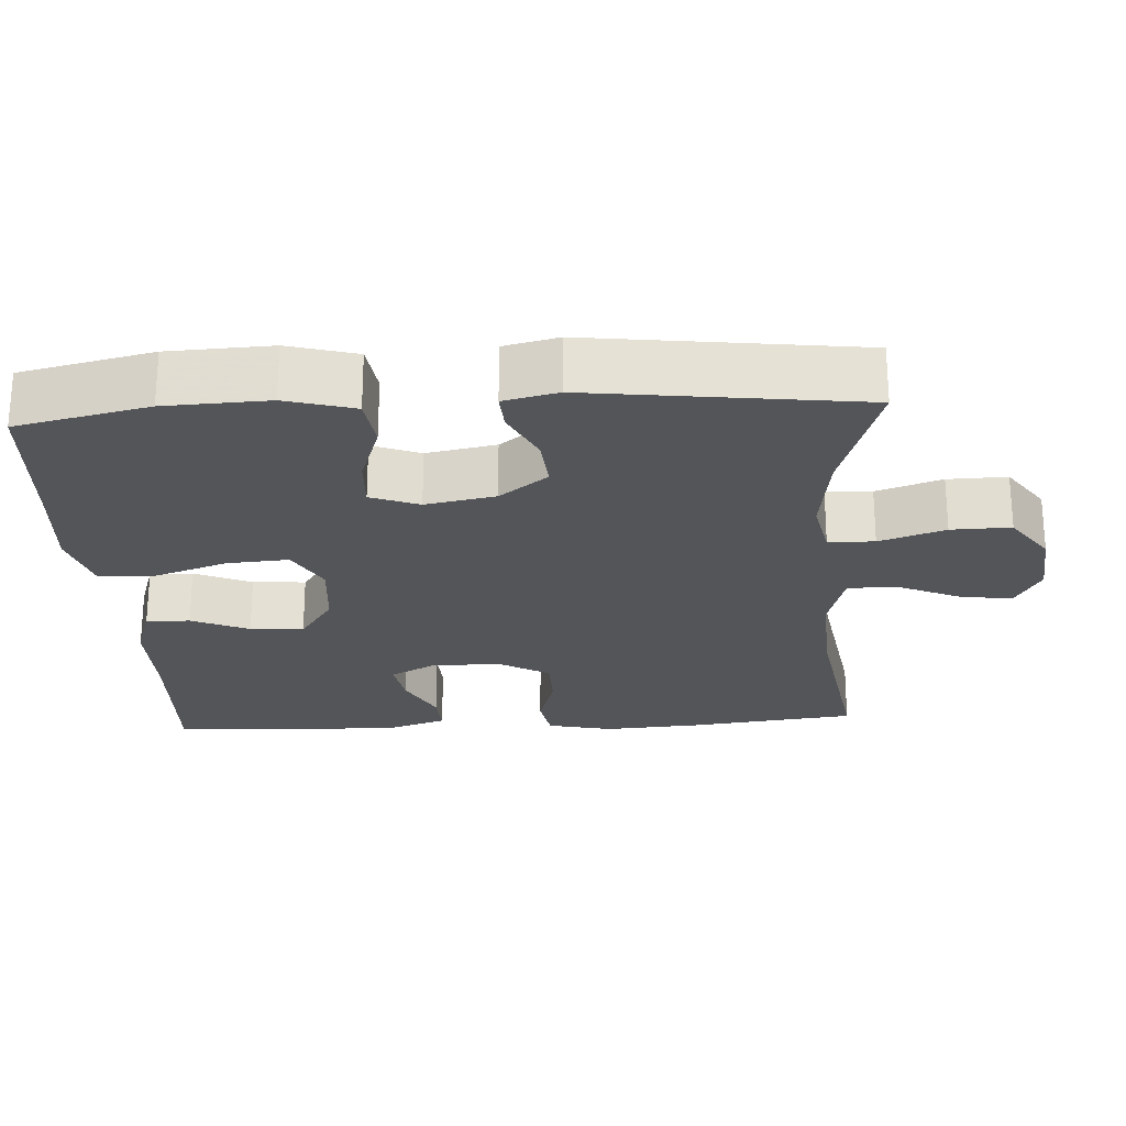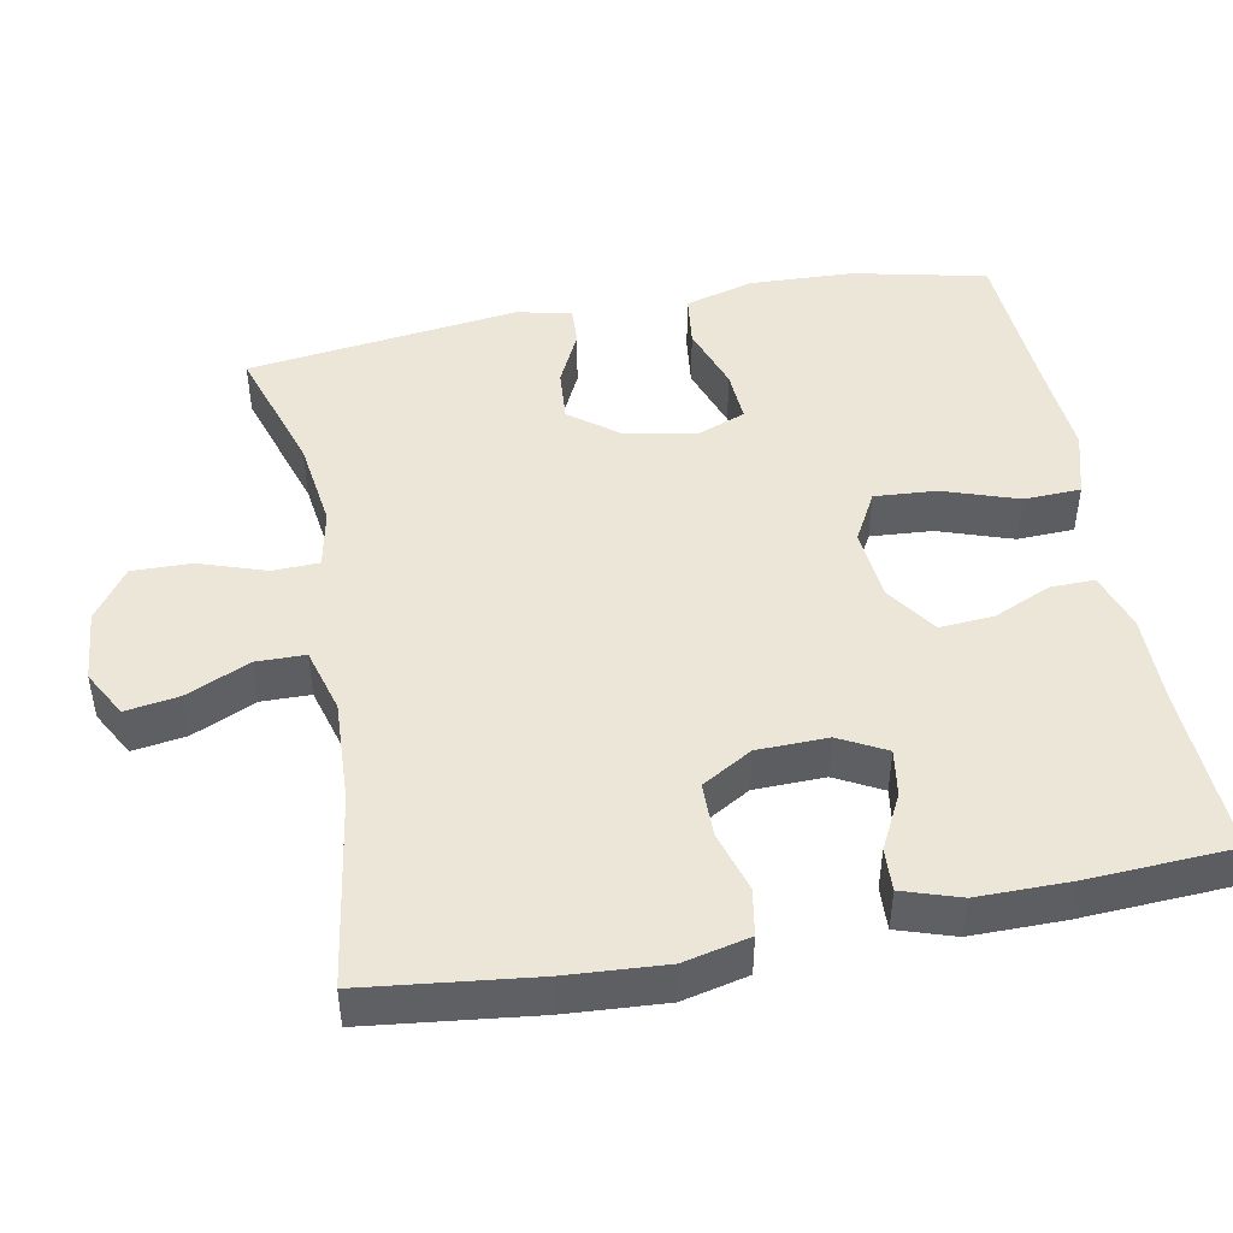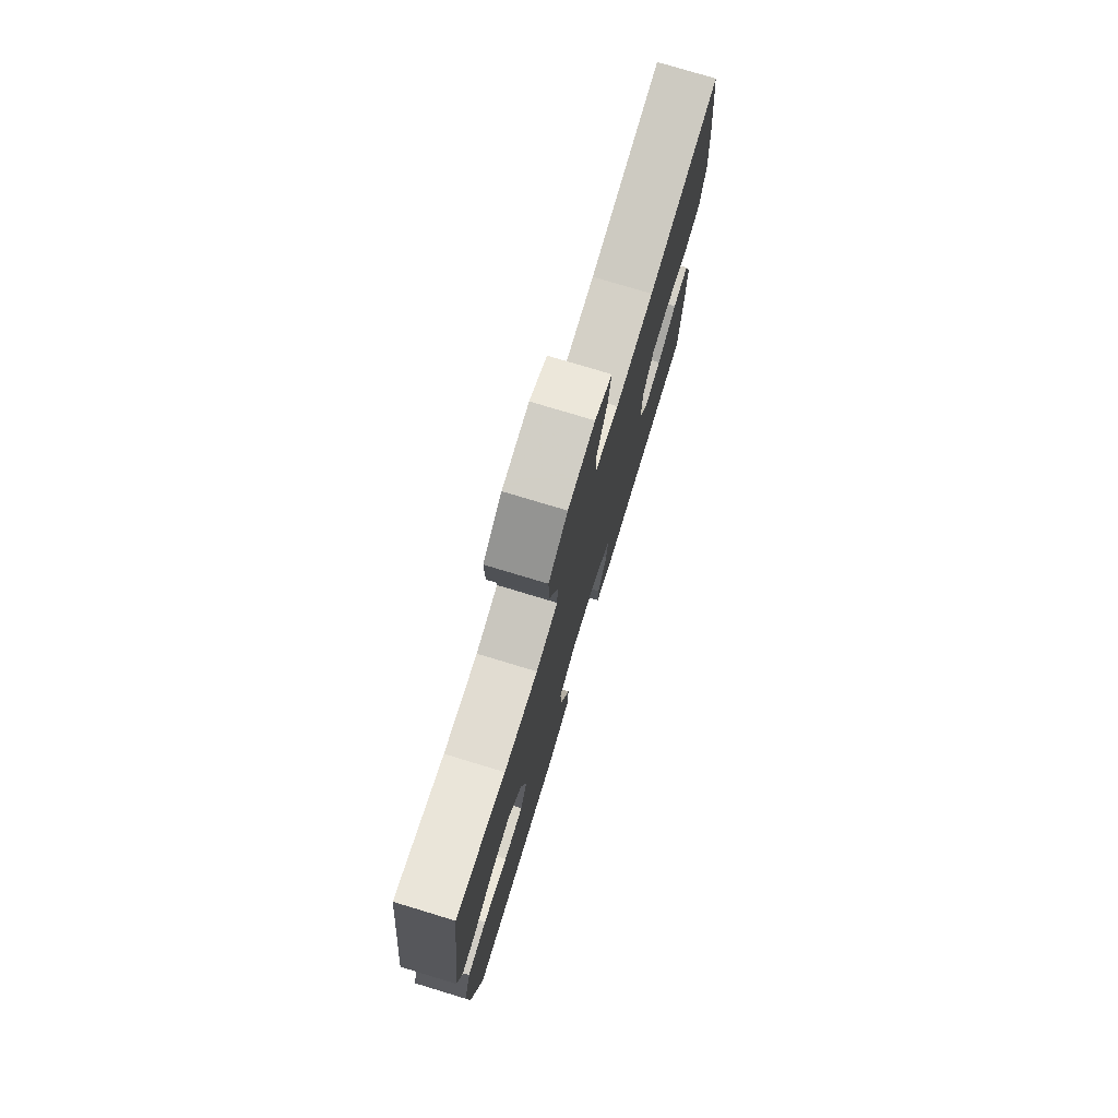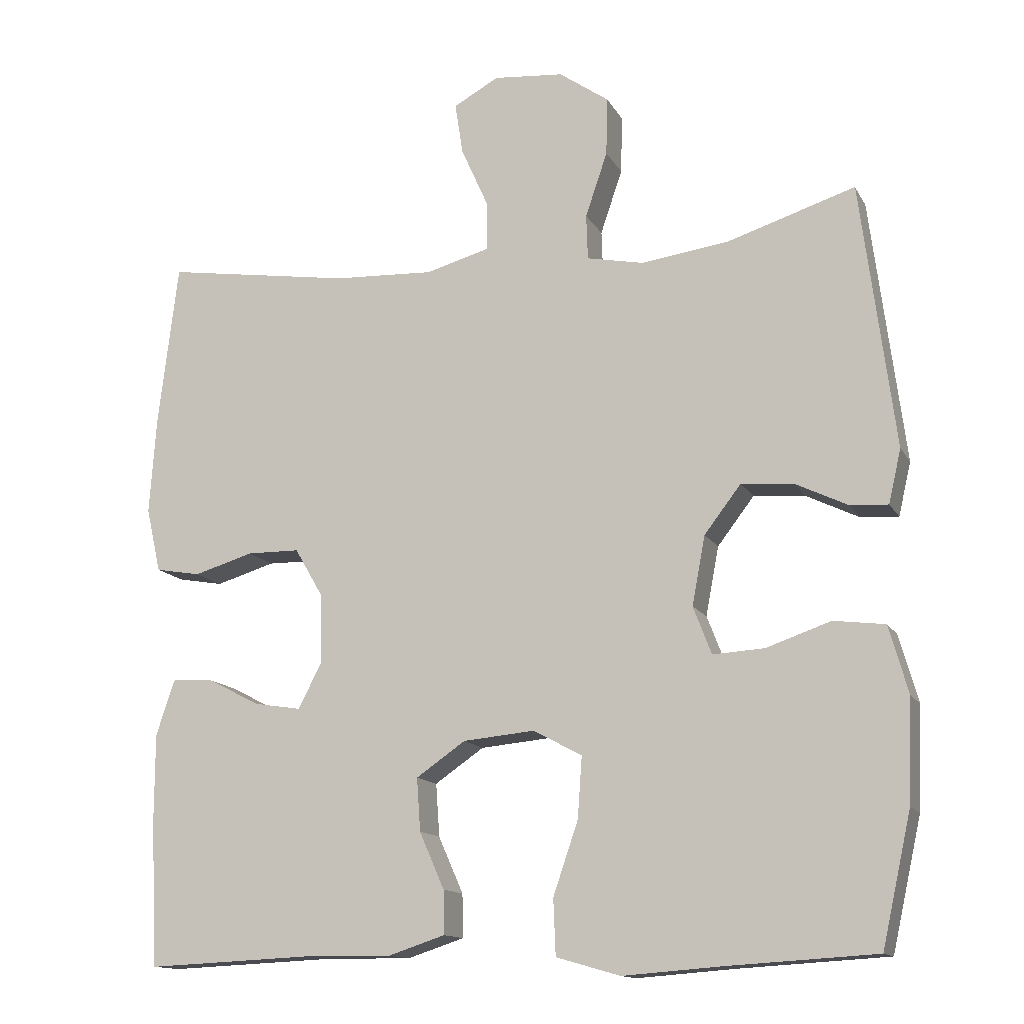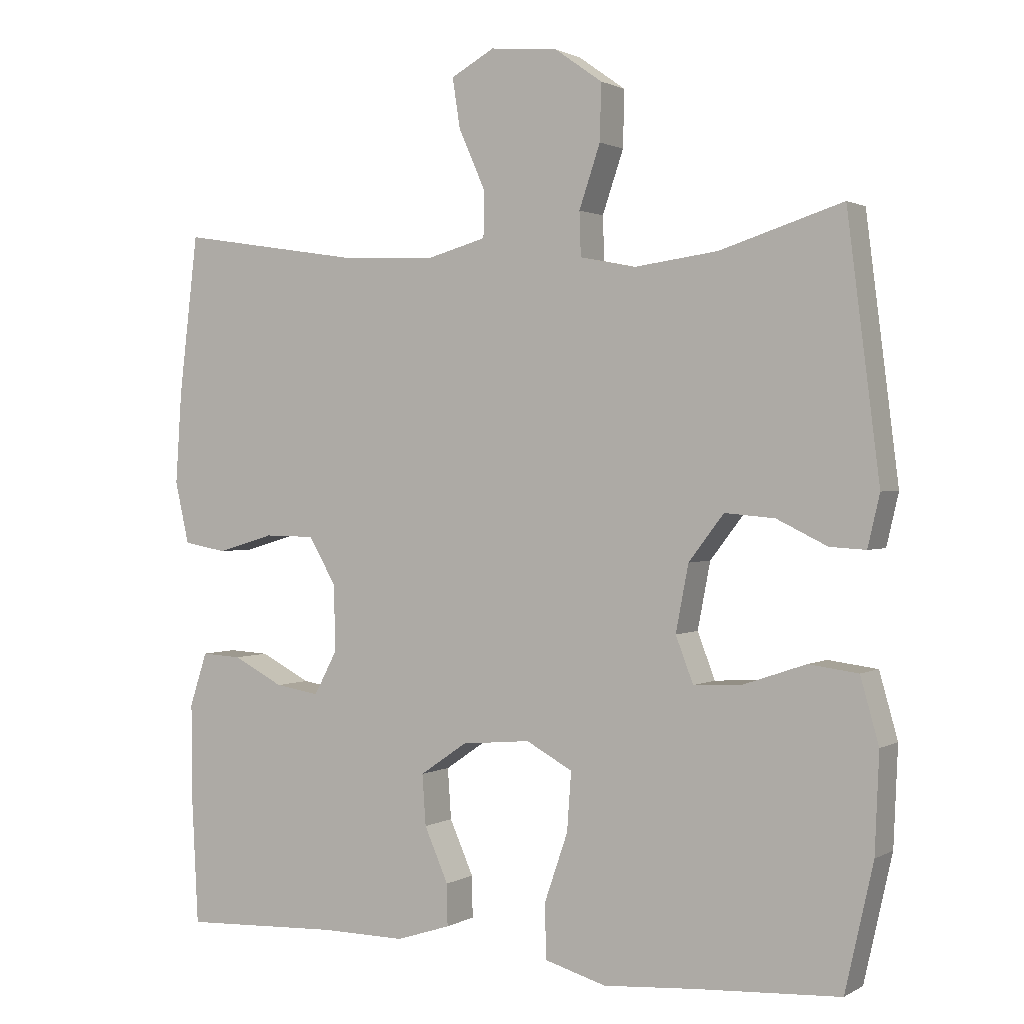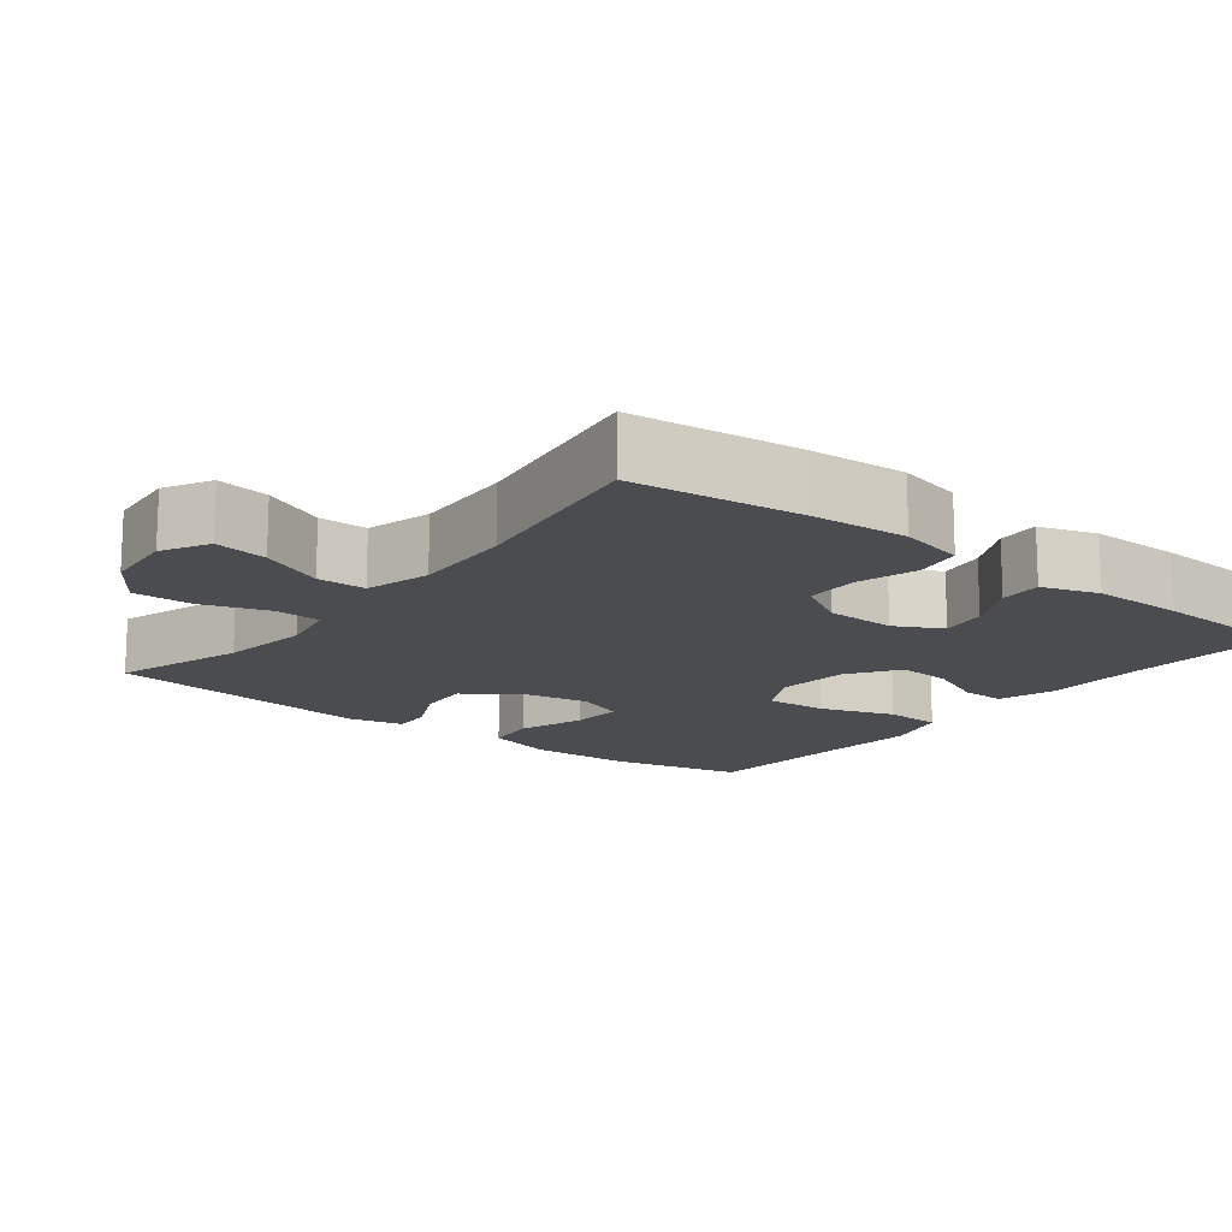
<metadata>
{"format":"obj","ext":"obj","renderer":"f3d","projection":"perspective","resolution":1024,"background":"white","views":[{"elev":-24.1,"azim":-86.6,"up":"+Y"},{"elev":46.5,"azim":79.1,"up":"+Y"},{"elev":77.1,"azim":-73.2,"up":"+Z"},{"elev":-13.7,"azim":-160.4,"up":"+Z"},{"elev":1.3,"azim":-151.4,"up":"+Z"},{"elev":-15.0,"azim":51.9,"up":"+Y"}]}
</metadata>
<code>
v -0.5 0.07 -0.5
v -0.54 0.07 -0.322
v -0.546 0.07 -0.183
v -0.52 0.07 -0.091
v -0.45 0.07 -0.082
v -0.362 0.07 -0.112
v -0.292 0.07 -0.116
v -0.267 0.07 -0.051
v -0.285 0.07 0.043
v -0.335 0.07 0.108
v -0.406 0.07 0.102
v -0.478 0.07 0.067
v -0.529 0.07 0.064
v -0.546 0.07 0.137
v -0.5 0.07 0.5
v -0.326 0.07 0.445
v -0.206 0.07 0.429
v -0.128 0.07 0.445
v -0.126 0.07 0.507
v -0.156 0.07 0.595
v -0.158 0.07 0.675
v -0.09 0.07 0.723
v 0.006 0.07 0.732
v 0.068 0.07 0.698
v 0.057 0.07 0.627
v 0.019 0.07 0.542
v 0.02 0.07 0.477
v 0.107 0.07 0.453
v 0.244 0.07 0.46
v 0.5 0.07 0.5
v 0.527 0.07 0.275
v 0.536 0.07 0.143
v 0.516 0.07 0.055
v 0.454 0.07 0.044
v 0.373 0.07 0.068
v 0.301 0.07 0.067
v 0.262 0.07 0
v 0.26 0.07 -0.094
v 0.293 0.07 -0.156
v 0.356 0.07 -0.146
v 0.428 0.07 -0.109
v 0.485 0.07 -0.106
v 0.51 0.07 -0.182
v 0.51 0.07 -0.304
v 0.5 0.07 -0.5
v 0.275 0.07 -0.49
v 0.154 0.07 -0.491
v 0.077 0.07 -0.466
v 0.078 0.07 -0.407
v 0.112 0.07 -0.33
v 0.117 0.07 -0.258
v 0.05 0.07 -0.212
v -0.048 0.07 -0.203
v -0.114 0.07 -0.239
v -0.108 0.07 -0.322
v -0.074 0.07 -0.421
v -0.077 0.07 -0.497
v -0.164 0.07 -0.522
v -0.297 0.07 -0.512
v -0.5 0 -0.5
v -0.54 0 -0.322
v -0.546 0 -0.183
v -0.52 0 -0.091
v -0.45 0 -0.082
v -0.362 0 -0.112
v -0.292 0 -0.116
v -0.267 0 -0.051
v -0.285 0 0.043
v -0.335 0 0.108
v -0.406 0 0.102
v -0.478 0 0.067
v -0.529 0 0.064
v -0.546 0 0.137
v -0.5 0 0.5
v -0.326 0 0.445
v -0.206 0 0.429
v -0.128 0 0.445
v -0.126 0 0.507
v -0.156 0 0.595
v -0.158 0 0.675
v -0.09 0 0.723
v 0.006 0 0.732
v 0.068 0 0.698
v 0.057 0 0.627
v 0.019 0 0.542
v 0.02 0 0.477
v 0.107 0 0.453
v 0.244 0 0.46
v 0.5 0 0.5
v 0.527 0 0.275
v 0.536 0 0.143
v 0.516 0 0.055
v 0.454 0 0.044
v 0.373 0 0.068
v 0.301 0 0.067
v 0.262 0 0
v 0.26 0 -0.094
v 0.293 0 -0.156
v 0.356 0 -0.146
v 0.428 0 -0.109
v 0.485 0 -0.106
v 0.51 0 -0.182
v 0.51 0 -0.304
v 0.5 0 -0.5
v 0.275 0 -0.49
v 0.154 0 -0.491
v 0.077 0 -0.466
v 0.078 0 -0.407
v 0.112 0 -0.33
v 0.117 0 -0.258
v 0.05 0 -0.212
v -0.048 0 -0.203
v -0.114 0 -0.239
v -0.108 0 -0.322
v -0.074 0 -0.421
v -0.077 0 -0.497
v -0.164 0 -0.522
v -0.297 0 -0.512
f 57 58 59
f 56 57 59
f 55 56 59
f 4 5 6
f 3 4 6
f 2 3 6
f 1 2 6
f 59 1 6
f 55 59 6
f 54 55 6
f 53 54 6 7
f 52 53 7 8
f 48 49 50
f 47 48 50
f 46 47 50
f 45 46 50
f 44 45 50
f 43 44 50
f 42 43 50
f 41 42 50
f 40 41 50
f 39 40 50 51
f 38 39 51 52
f 33 34 35
f 32 33 35
f 31 32 35
f 30 31 35
f 29 30 35
f 28 29 35 36
f 27 28 36 37
f 24 25 26
f 23 24 26
f 22 23 26
f 21 22 26
f 20 21 26
f 19 20 26
f 18 19 26 27
f 14 15 16
f 13 14 16
f 12 13 16
f 11 12 16
f 10 11 16 17
f 9 10 17 18
f 37 38 52
f 27 37 52
f 18 27 52
f 9 18 52
f 8 9 52
f 118 117 116
f 118 116 115
f 118 115 114
f 65 64 63
f 65 63 62
f 65 62 61
f 65 61 60
f 65 60 118
f 65 118 114
f 65 114 113
f 66 65 113 112
f 67 66 112 111
f 109 108 107
f 109 107 106
f 109 106 105
f 109 105 104
f 109 104 103
f 109 103 102
f 109 102 101
f 109 101 100
f 109 100 99
f 110 109 99 98
f 111 110 98 97
f 94 93 92
f 94 92 91
f 94 91 90
f 94 90 89
f 94 89 88
f 95 94 88 87
f 96 95 87 86
f 85 84 83
f 85 83 82
f 85 82 81
f 85 81 80
f 85 80 79
f 85 79 78
f 86 85 78 77
f 75 74 73
f 75 73 72
f 75 72 71
f 75 71 70
f 76 75 70 69
f 77 76 69 68
f 111 97 96
f 111 96 86
f 111 86 77
f 111 77 68
f 111 68 67
f 1 60 61 2
f 2 61 62 3
f 3 62 63 4
f 4 63 64 5
f 5 64 65 6
f 6 65 66 7
f 7 66 67 8
f 8 67 68 9
f 9 68 69 10
f 10 69 70 11
f 11 70 71 12
f 12 71 72 13
f 13 72 73 14
f 14 73 74 15
f 15 74 75 16
f 16 75 76 17
f 17 76 77 18
f 18 77 78 19
f 19 78 79 20
f 20 79 80 21
f 21 80 81 22
f 22 81 82 23
f 23 82 83 24
f 24 83 84 25
f 25 84 85 26
f 26 85 86 27
f 27 86 87 28
f 28 87 88 29
f 29 88 89 30
f 30 89 90 31
f 31 90 91 32
f 32 91 92 33
f 33 92 93 34
f 34 93 94 35
f 35 94 95 36
f 36 95 96 37
f 37 96 97 38
f 38 97 98 39
f 39 98 99 40
f 40 99 100 41
f 41 100 101 42
f 42 101 102 43
f 43 102 103 44
f 44 103 104 45
f 45 104 105 46
f 46 105 106 47
f 47 106 107 48
f 48 107 108 49
f 49 108 109 50
f 50 109 110 51
f 51 110 111 52
f 52 111 112 53
f 53 112 113 54
f 54 113 114 55
f 55 114 115 56
f 56 115 116 57
f 57 116 117 58
f 58 117 118 59
f 59 118 60 1

</code>
